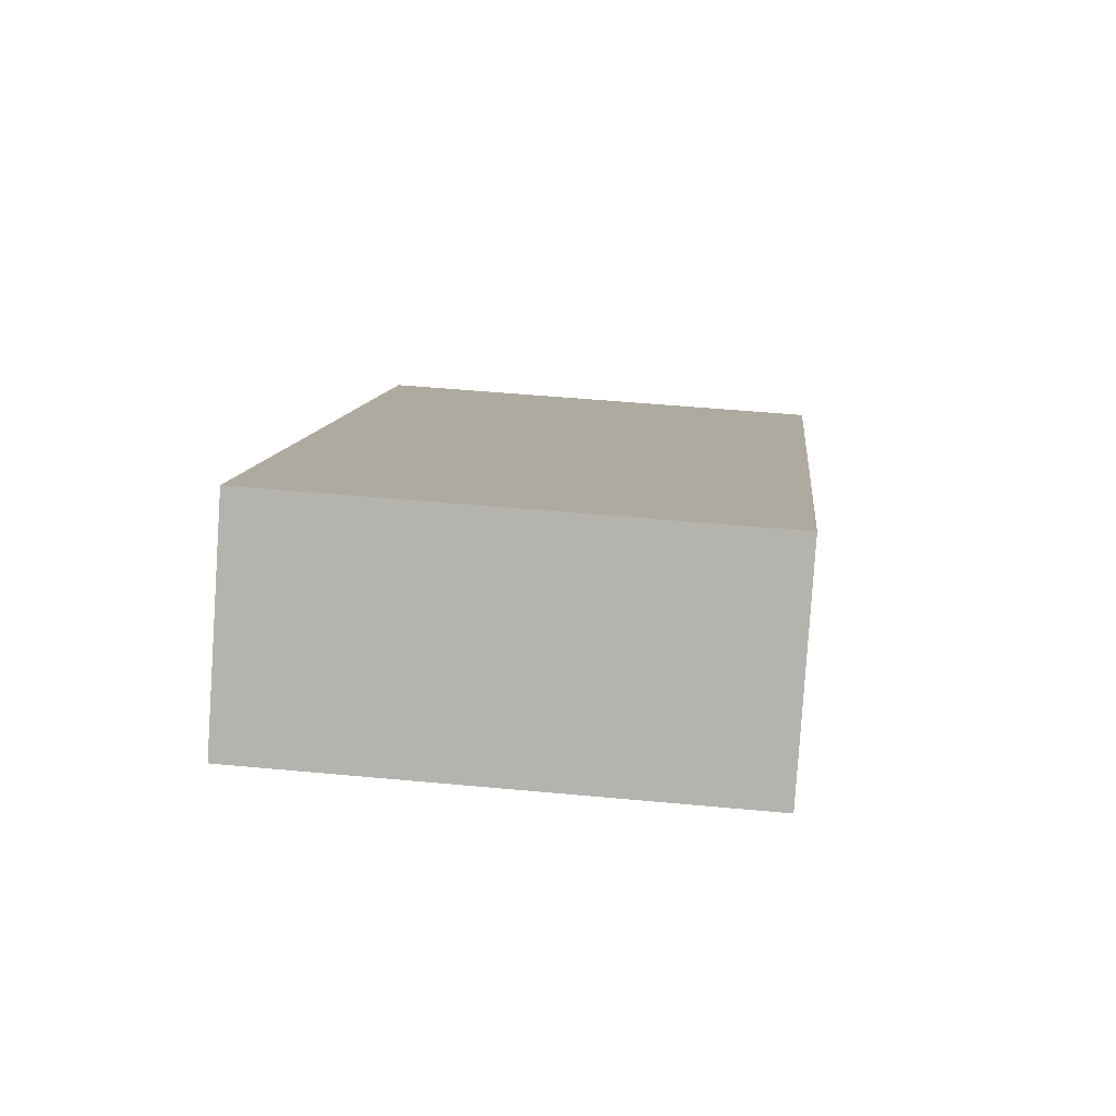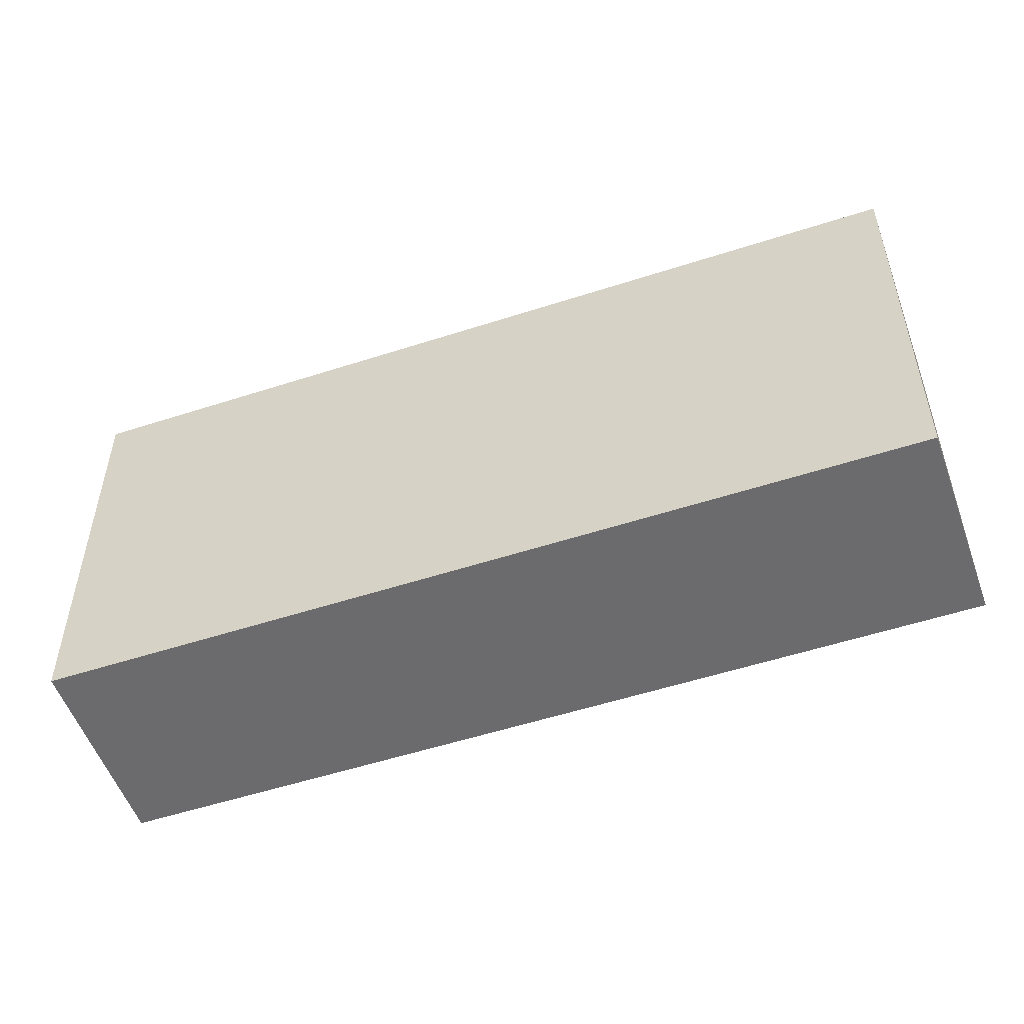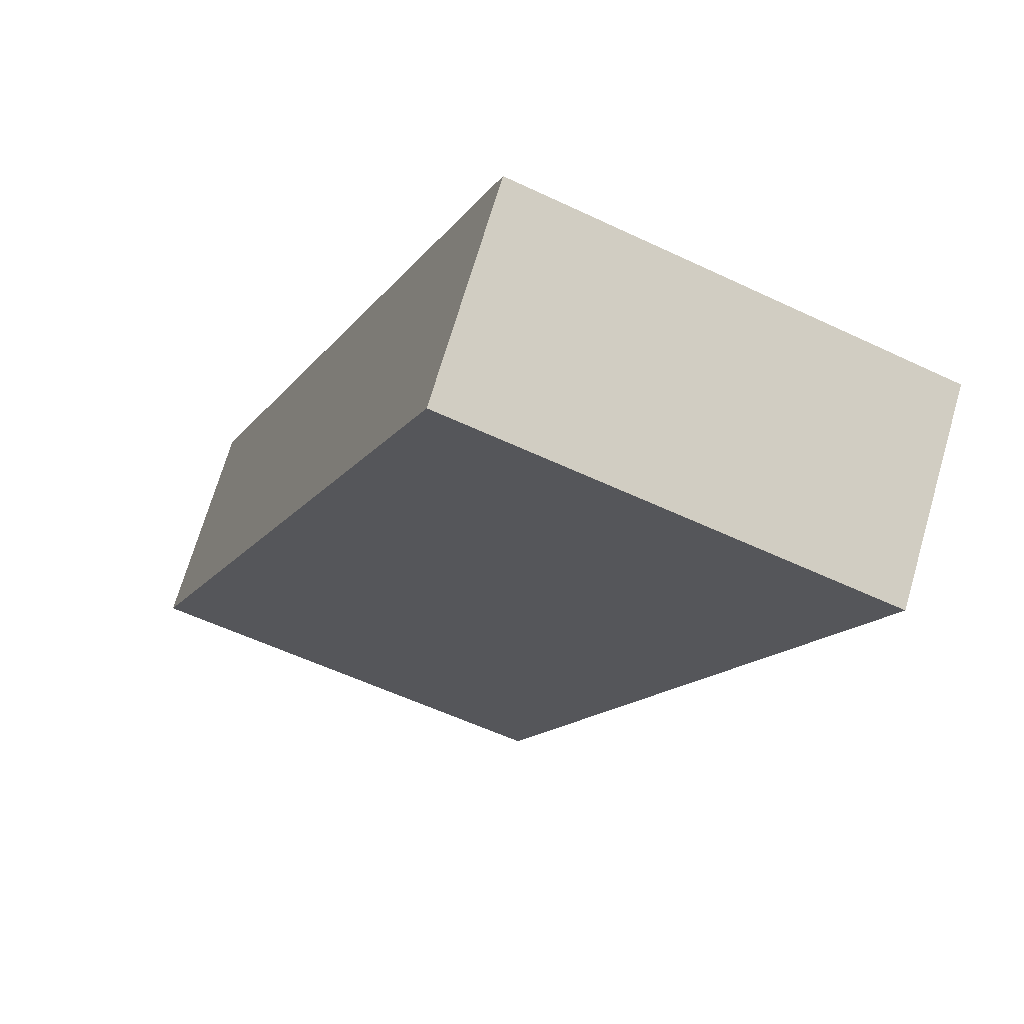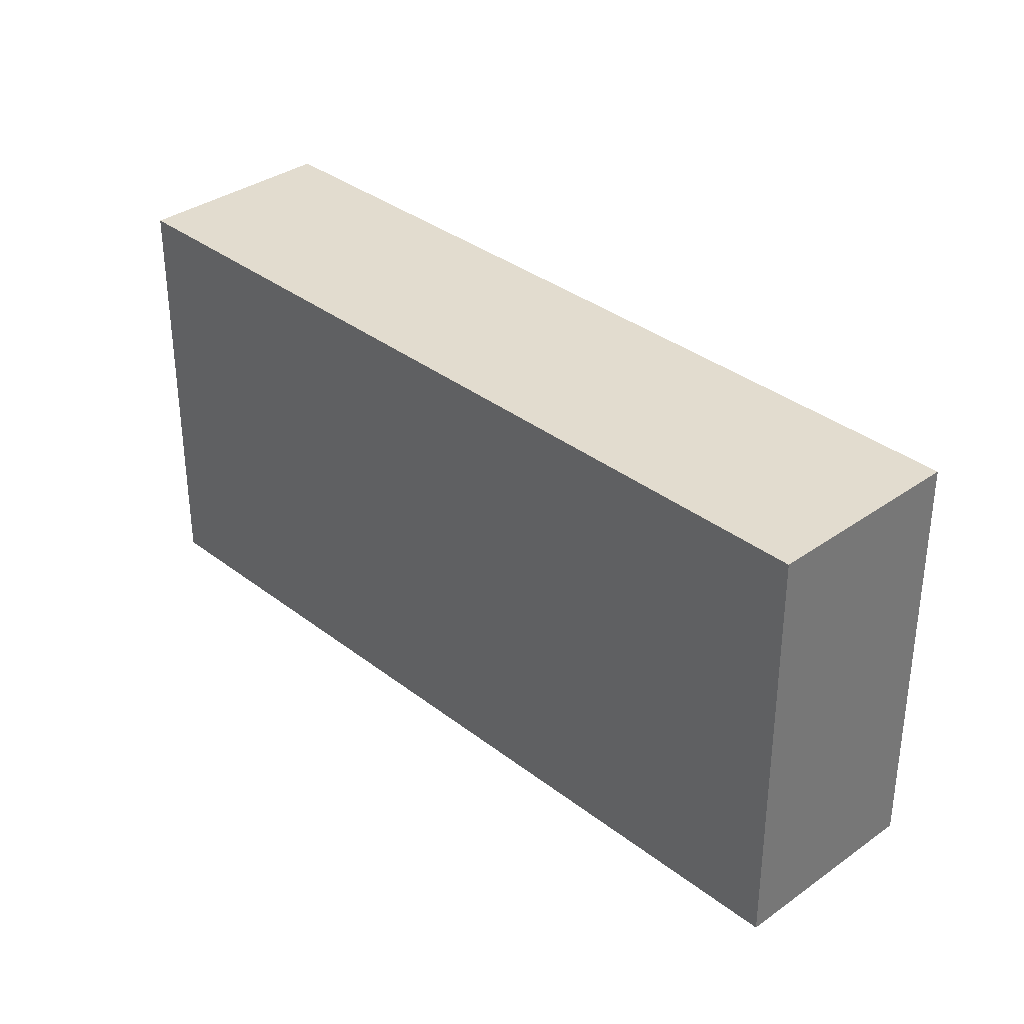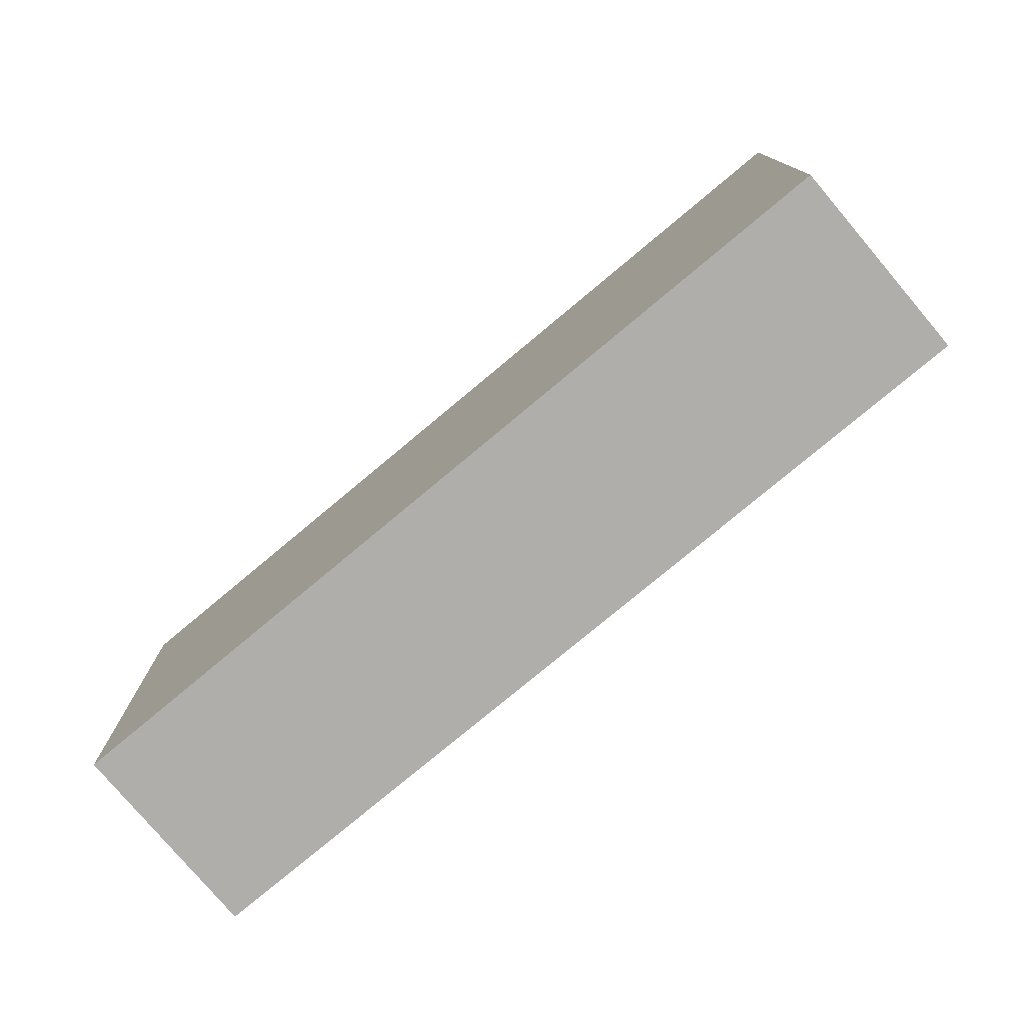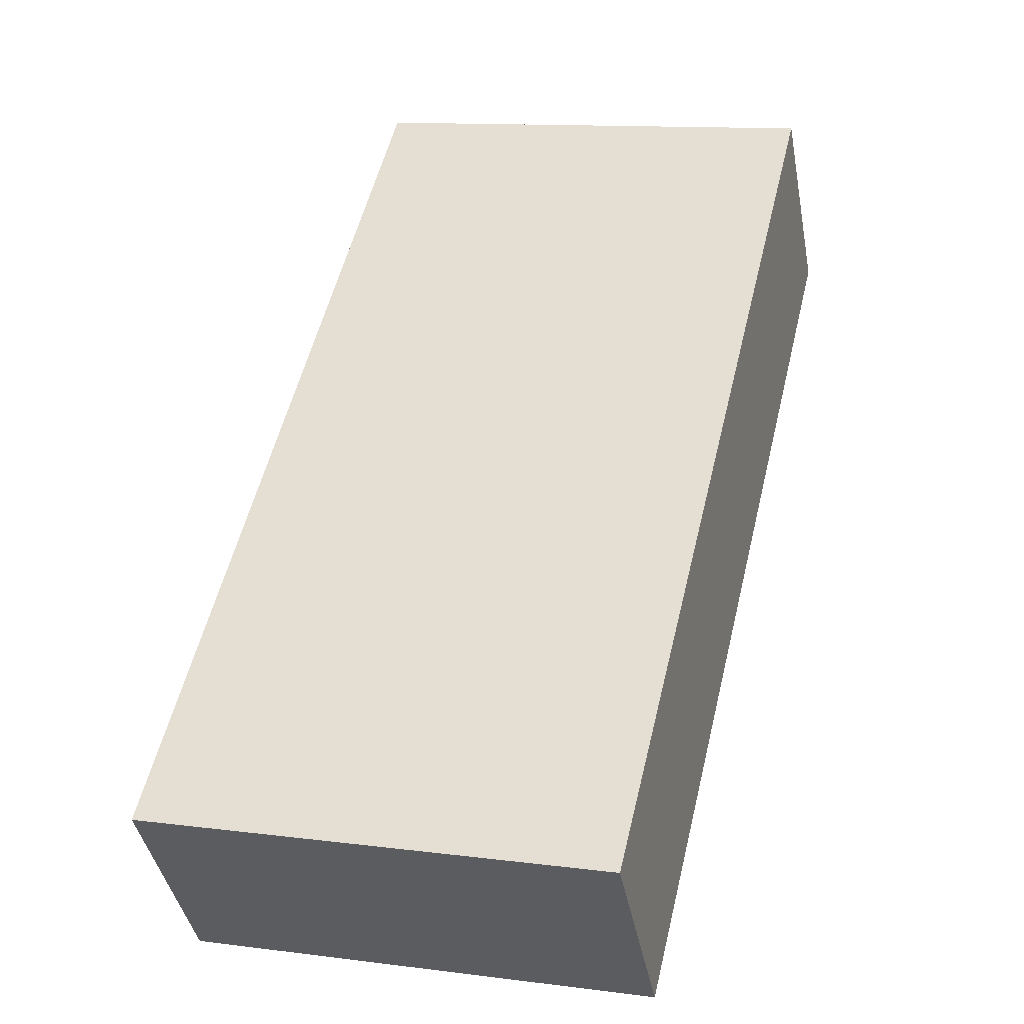
<metadata>
{"format":"obj","ext":"obj","renderer":"f3d","projection":"perspective","resolution":1024,"background":"white","views":[{"elev":47.6,"azim":-83.9,"up":"+Z"},{"elev":-53.5,"azim":-122.0,"up":"+Y"},{"elev":-55.0,"azim":63.2,"up":"+Z"},{"elev":34.6,"azim":84.8,"up":"+Y"},{"elev":-77.8,"azim":-101.3,"up":"+Y"},{"elev":12.2,"azim":106.9,"up":"+Z"}]}
</metadata>
<code>
v  54.08 28.36 -26.08
v  0.000606 28.36 -0.0008965
v  8.479 28.36 10.66
v  45.6 28.36 -36.74
v  0 0 0
v  8.478 -6.525e-16 10.66
v  45.6 2.25e-15 -36.74
v  54.08 1.597e-15 -26.08
g defaultobject
f 1 2 3
f 2 1 4
f 3 5 6
f 5 3 2
f 2 7 5
f 7 2 4
f 7 1 8
f 1 7 4
f 8 3 6
f 3 8 1
f 5 8 6
f 8 5 7

</code>
